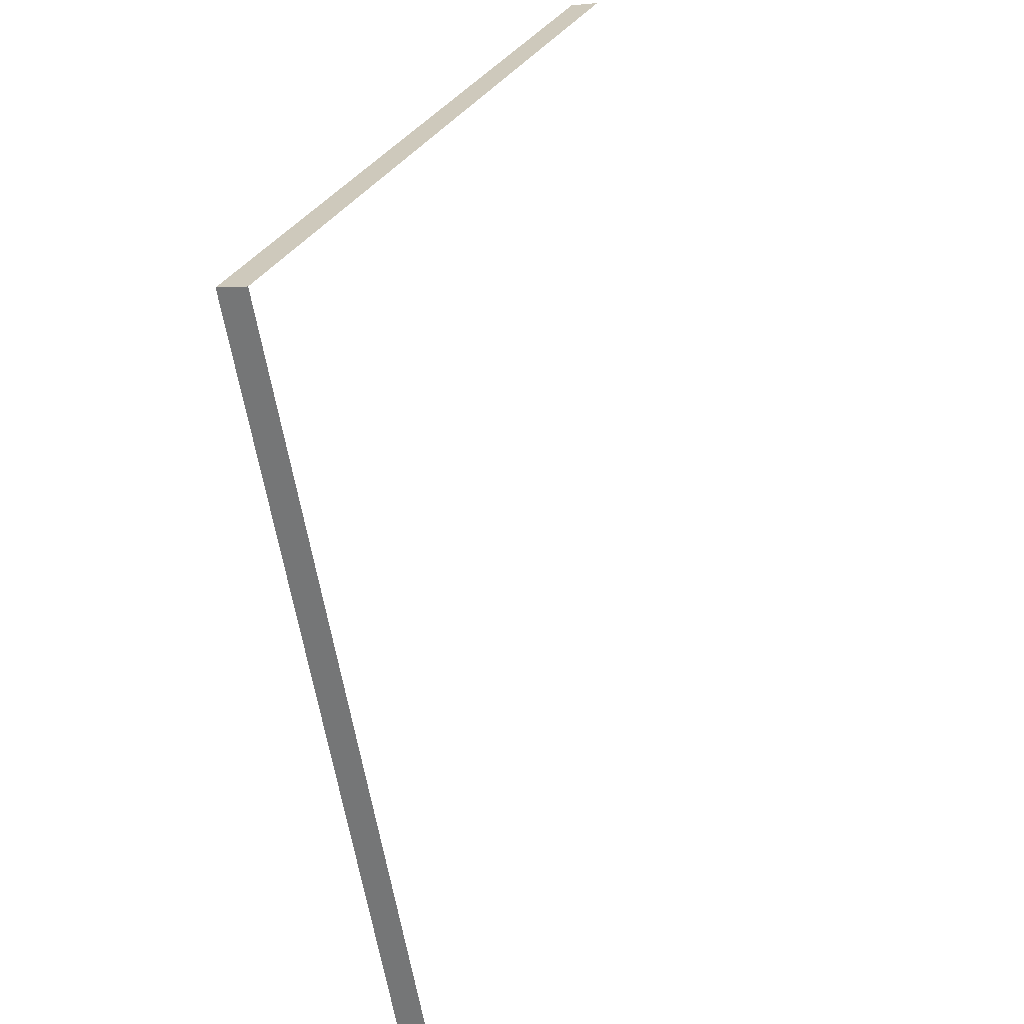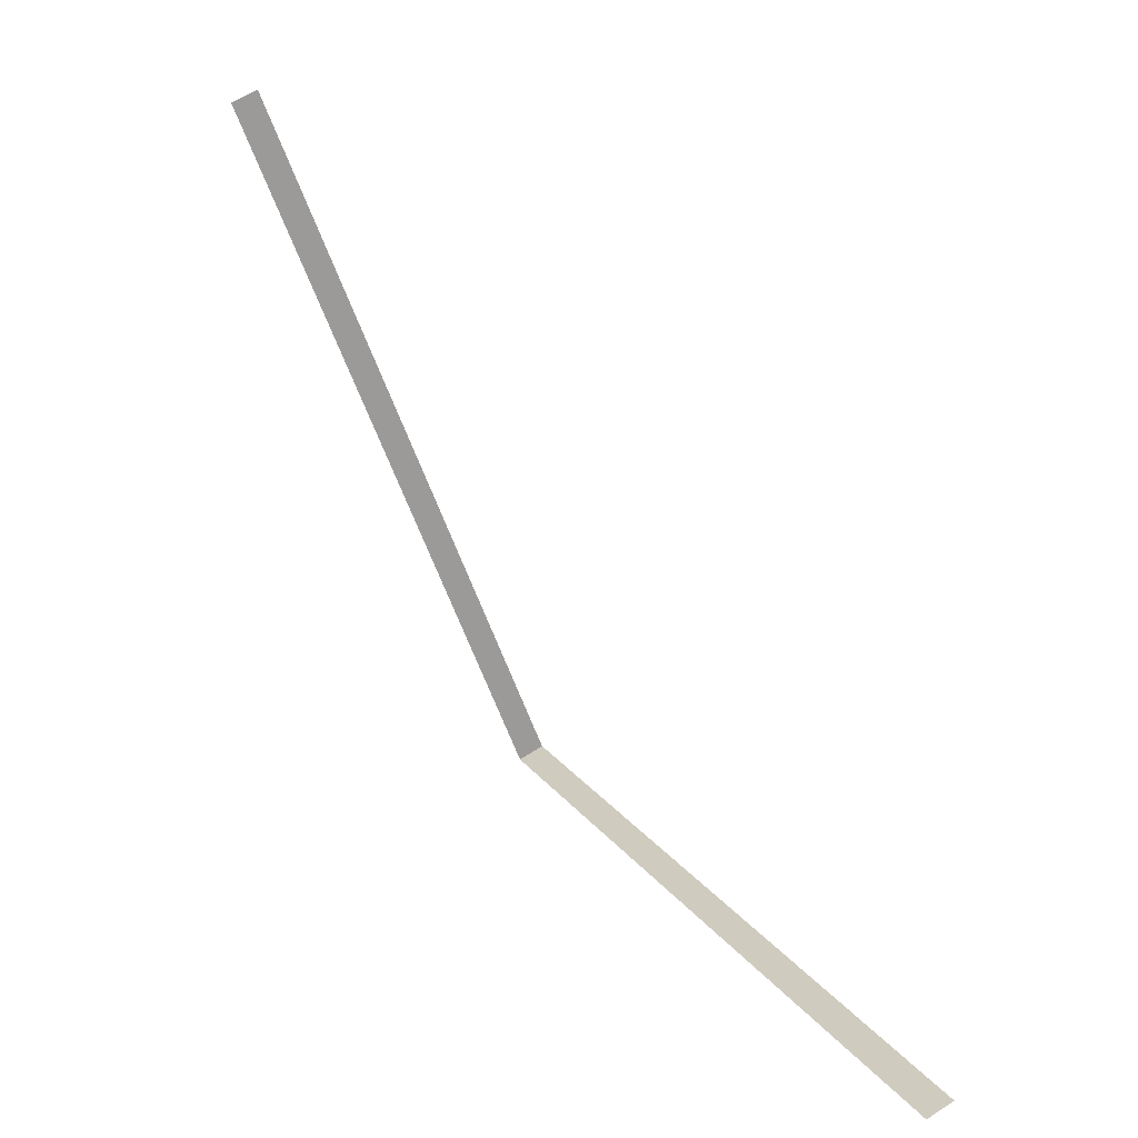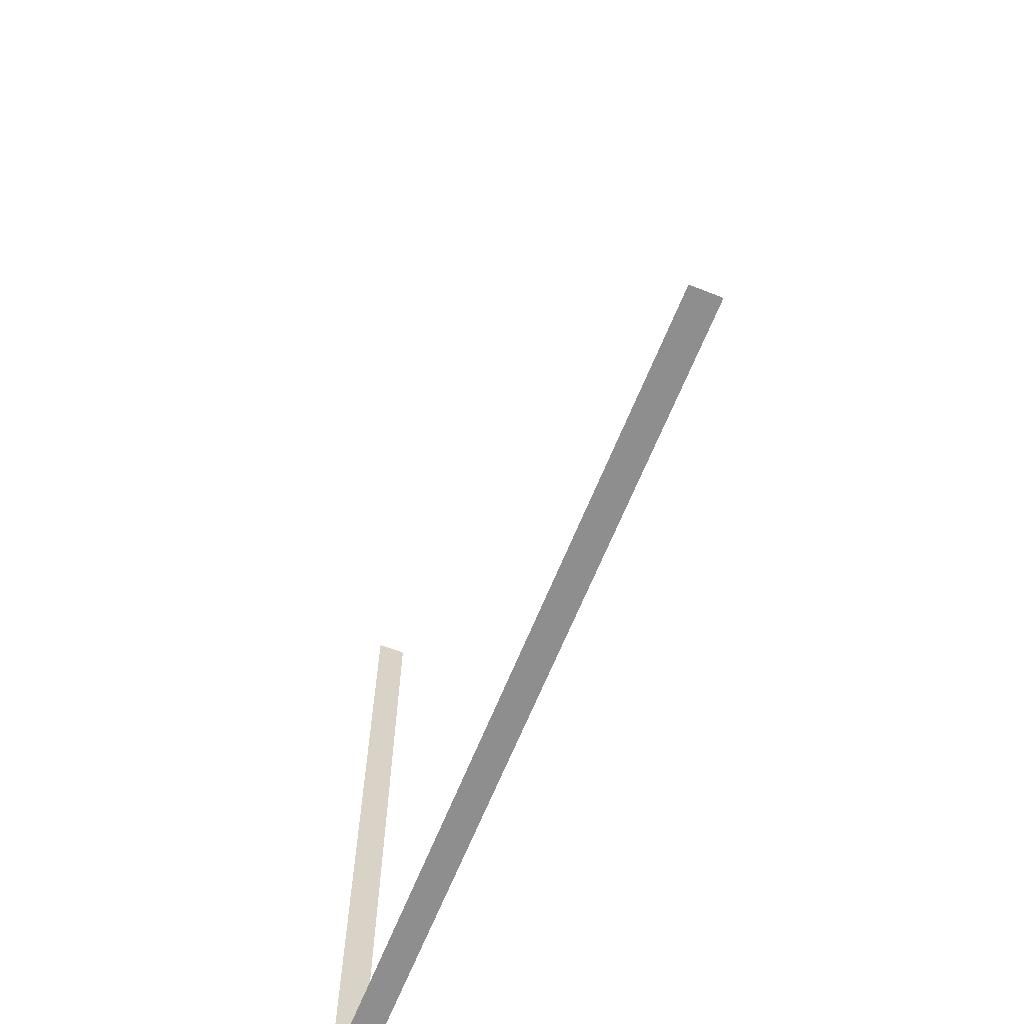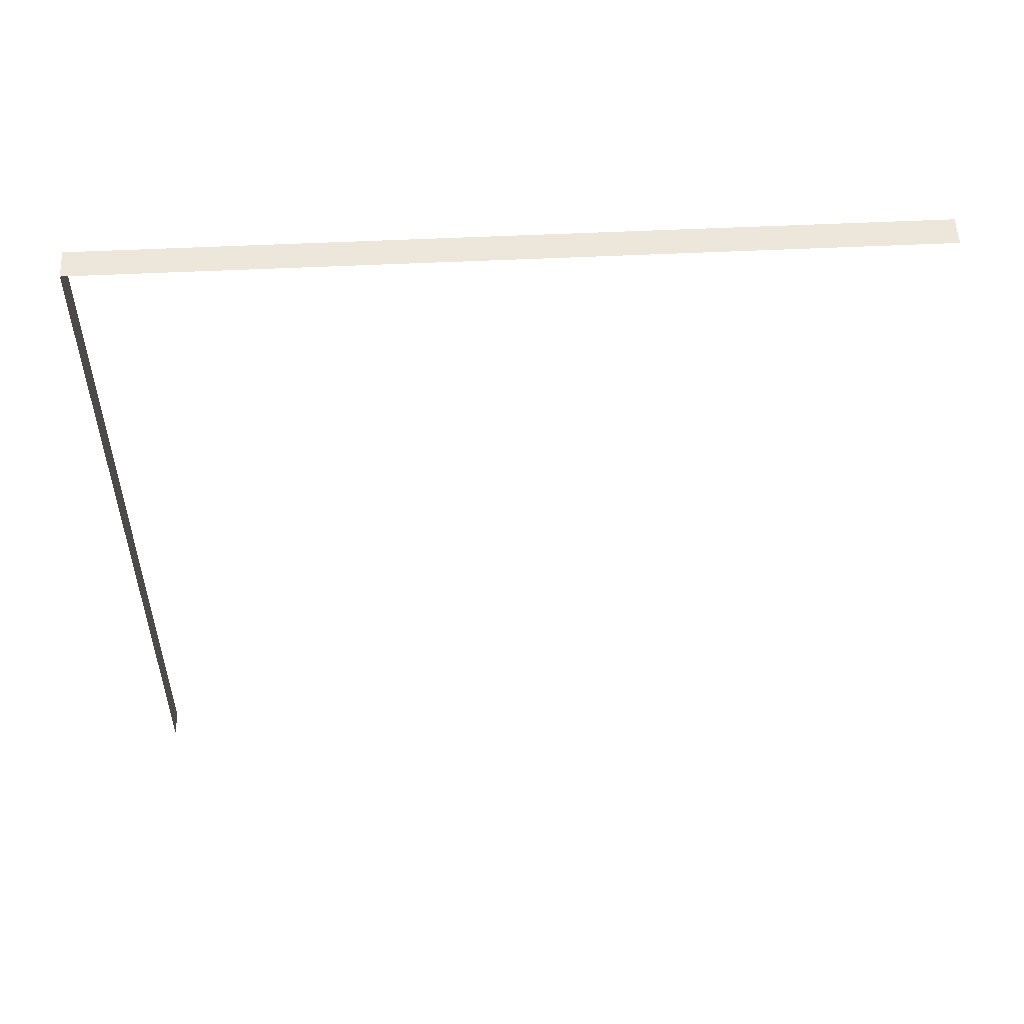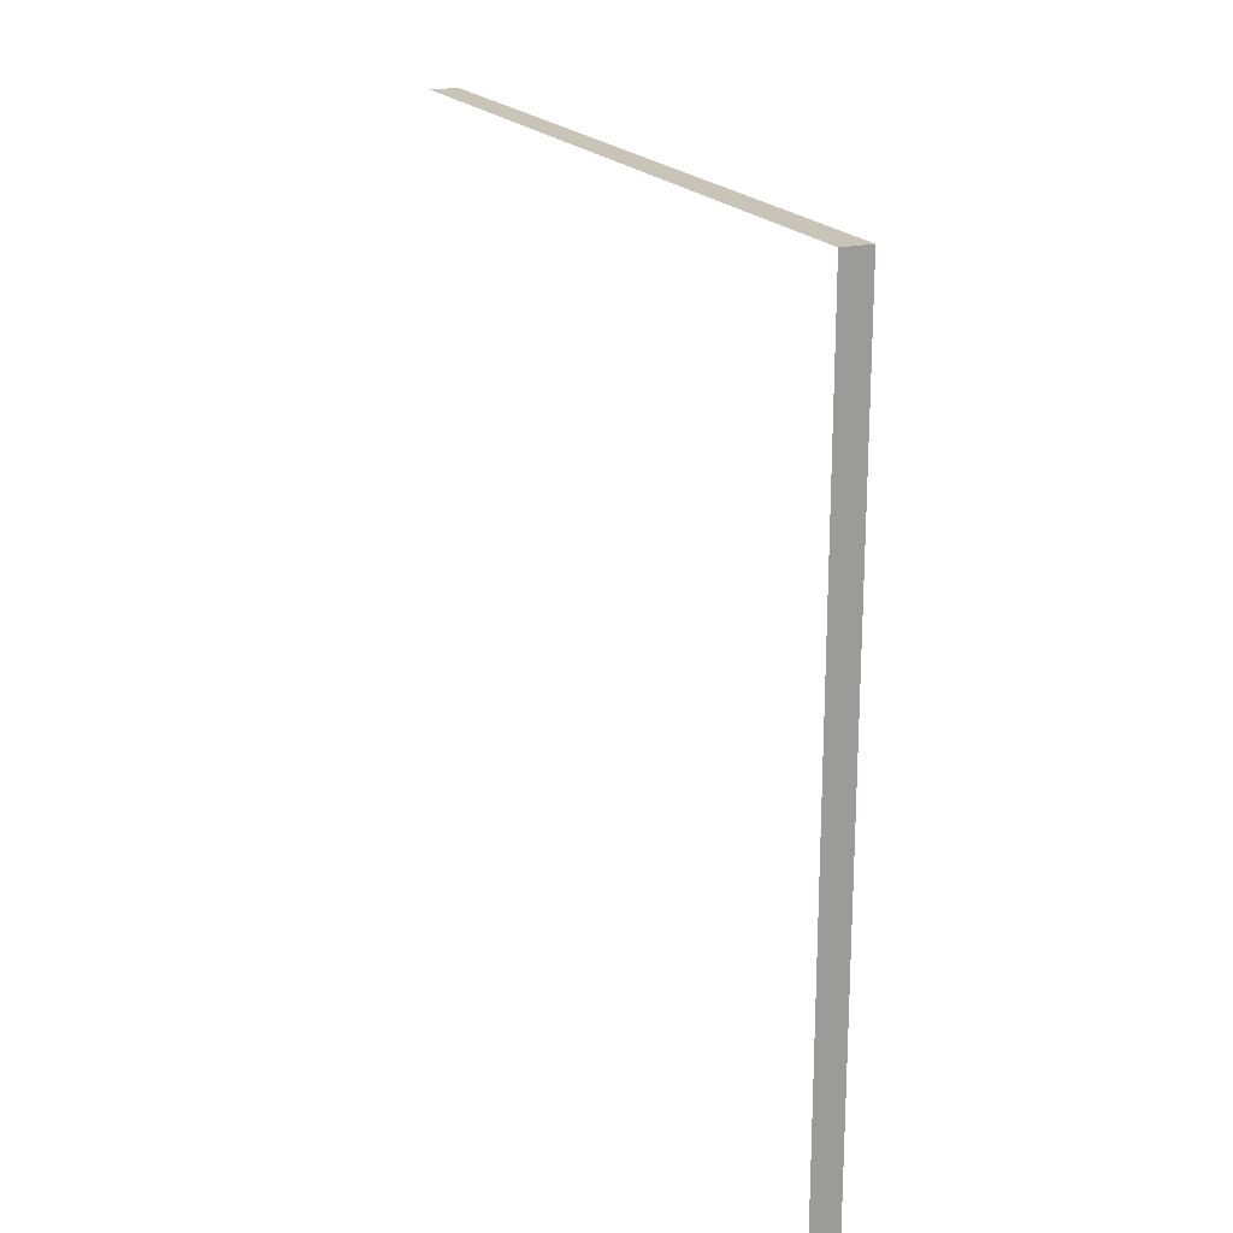
<metadata>
{"format":"obj","ext":"obj","renderer":"f3d","projection":"perspective","resolution":1024,"background":"white","views":[{"elev":-64.6,"azim":-170.0,"up":"+Z"},{"elev":20.1,"azim":-26.0,"up":"+Z"},{"elev":25.0,"azim":-179.8,"up":"+Z"},{"elev":53.9,"azim":-114.7,"up":"+Y"},{"elev":19.9,"azim":134.1,"up":"+Y"}]}
</metadata>
<code>
o #ID27
v 0.06209 0.3597 1.037
v 0.2788 0.3597 0.432
v 0.04046 0.3597 1.028
v 0.3005 0.3597 0.4406
v 0.3005 0.3597 0.4406
v 0.06209 0.3597 1.037
v 0.2788 0.3597 0.432
v 0.04046 0.3597 1.028
v 0.2788 0.3597 0.432
v 0.3005 -0.2823 0.4406
v 0.2788 -0.2823 0.432
v 0.3005 0.3597 0.4406
v 0.3005 0.3597 0.4406
v 0.2788 0.3597 0.432
v 0.3005 -0.2823 0.4406
v 0.2788 -0.2823 0.432
f 5 6 7
f 8 7 6
f 13 14 15
f 16 15 14
f 1 2 3
f 2 1 4
f 9 10 11
f 10 9 12

</code>
